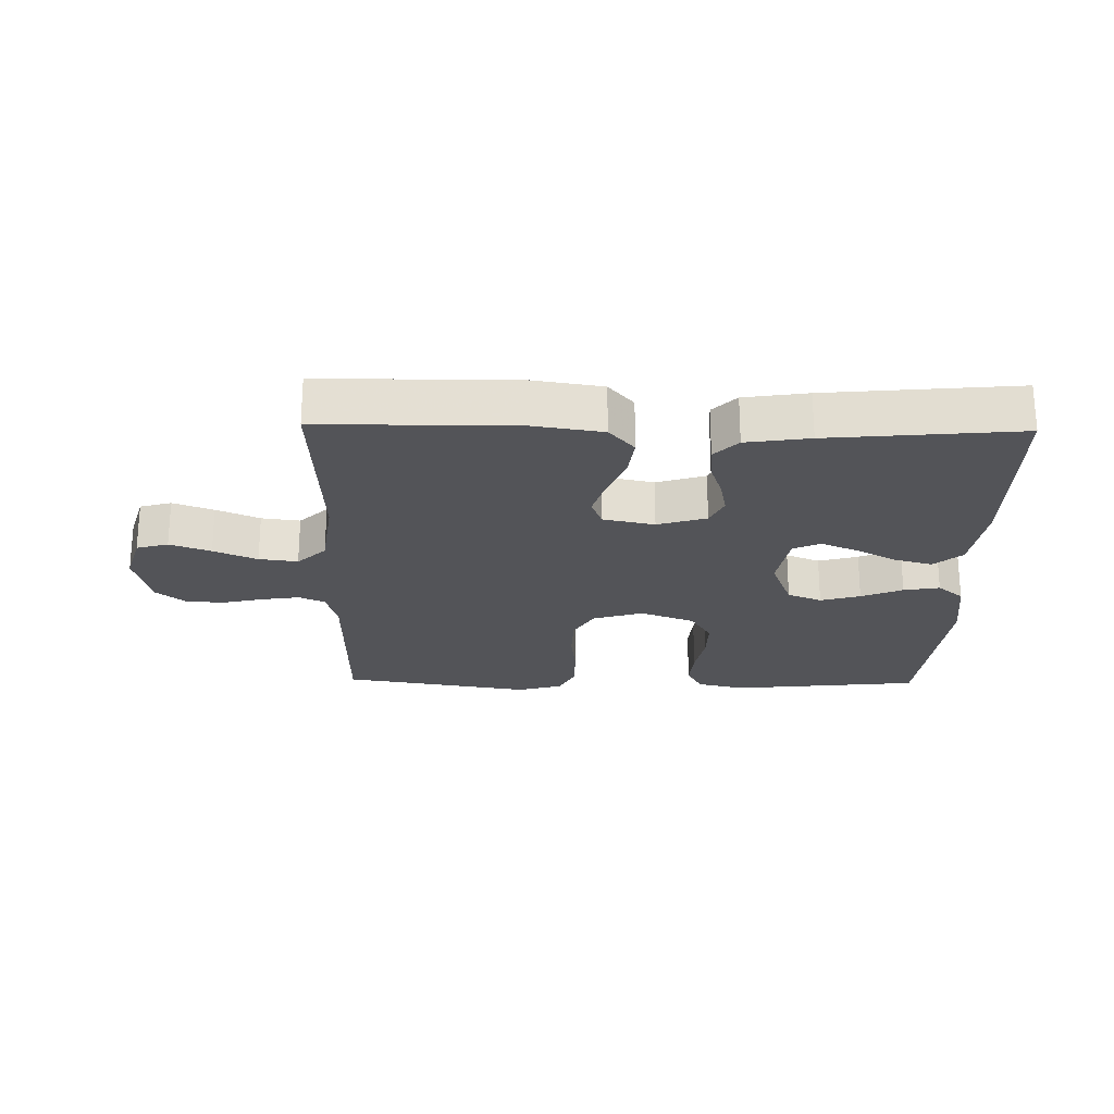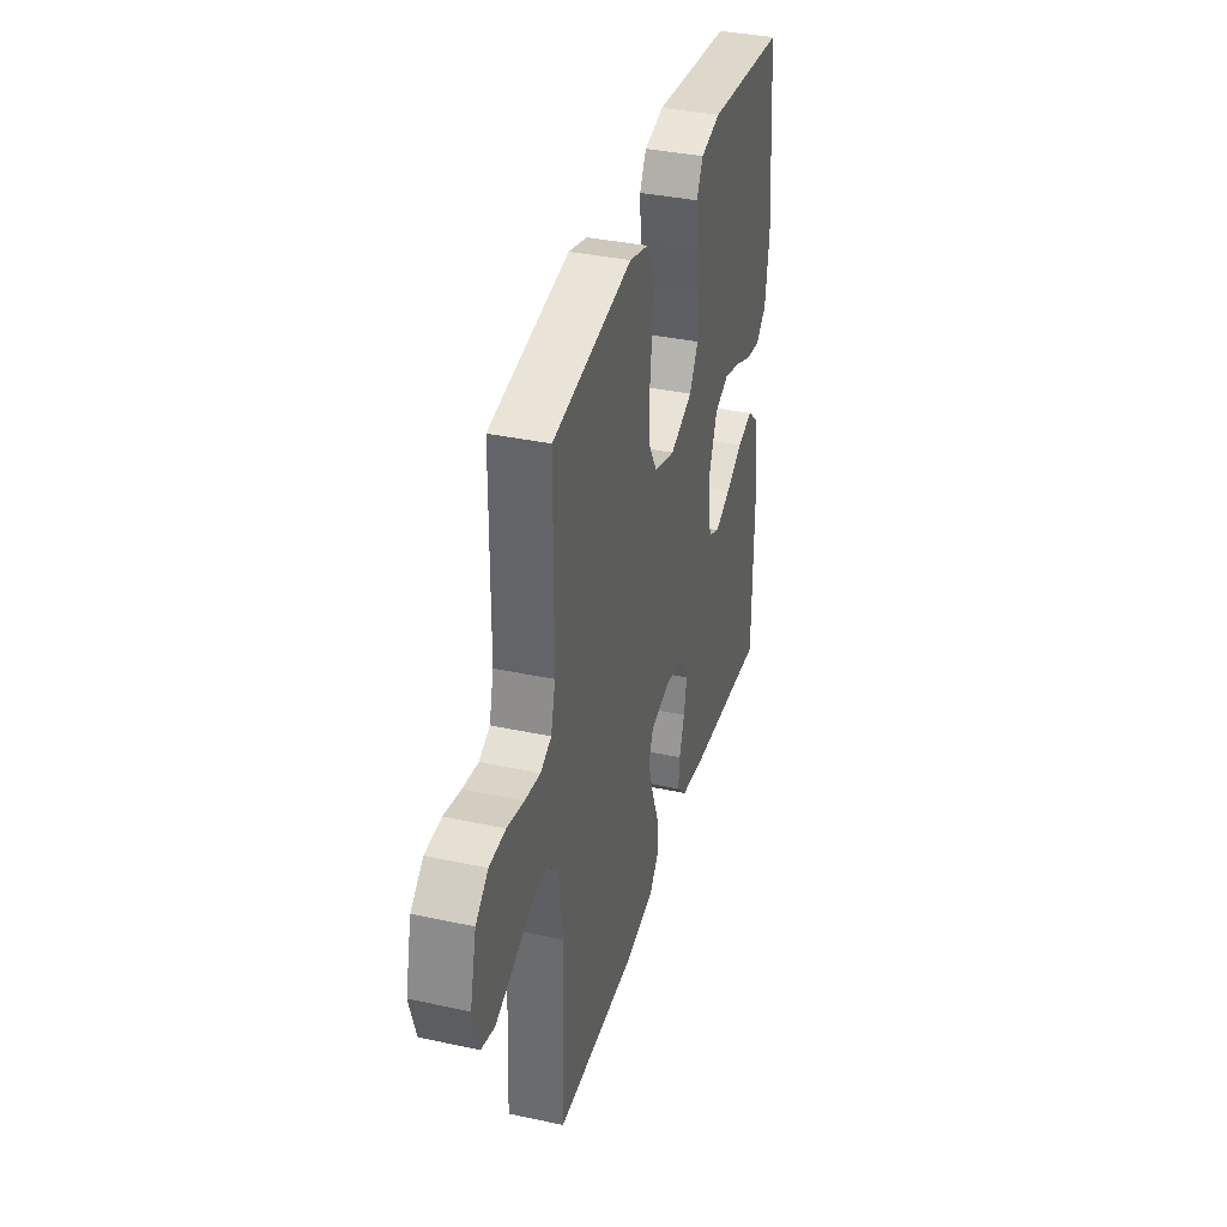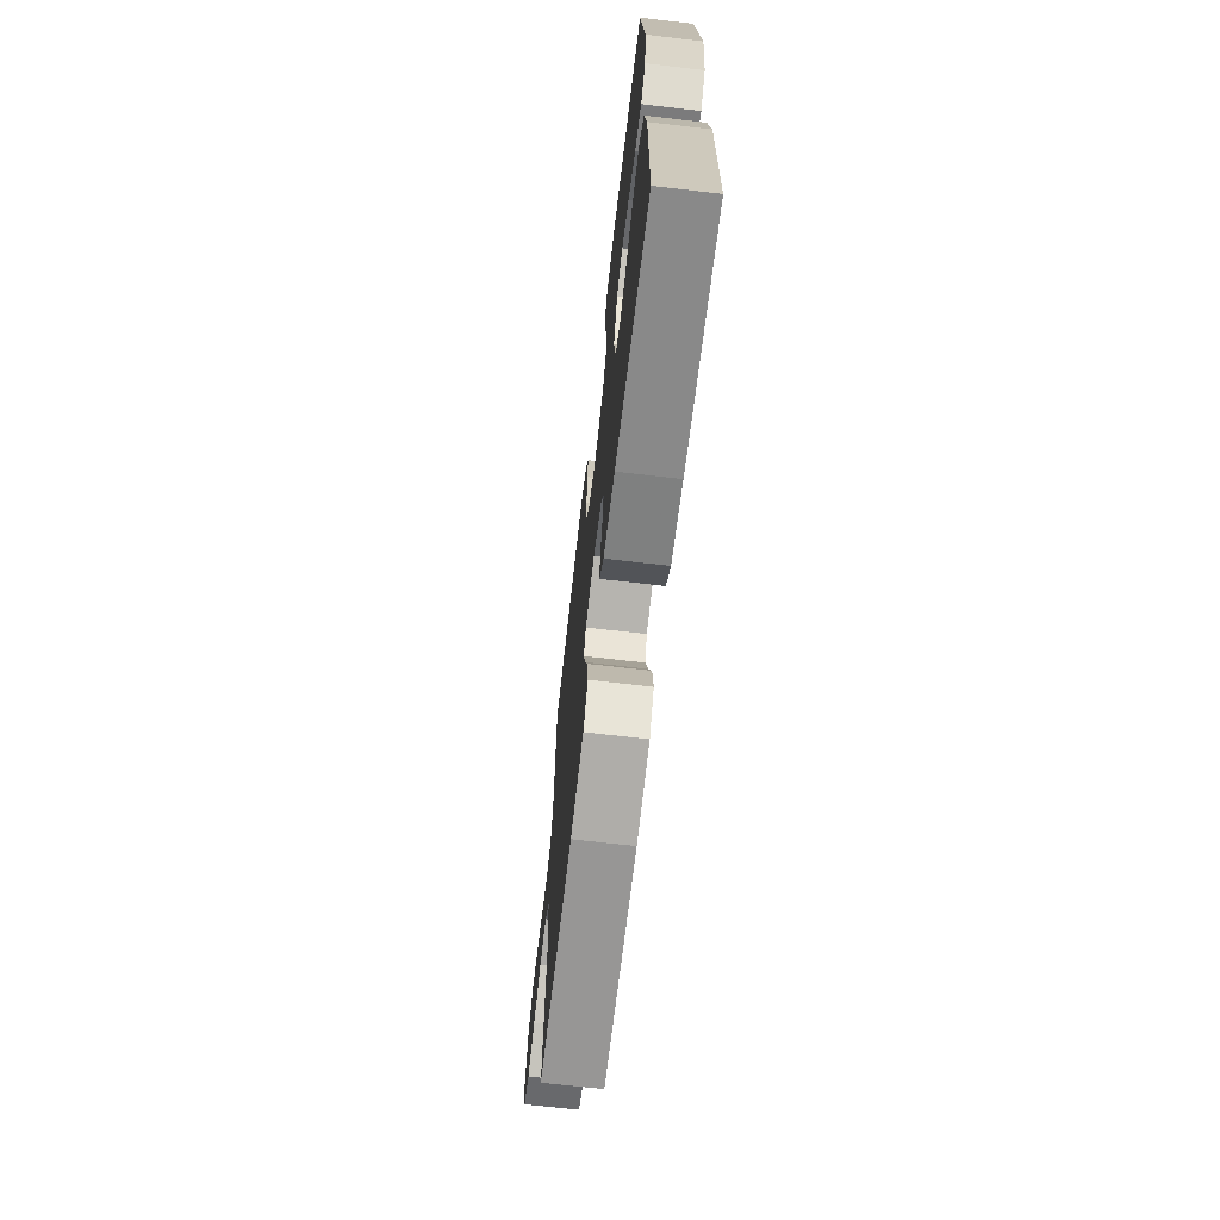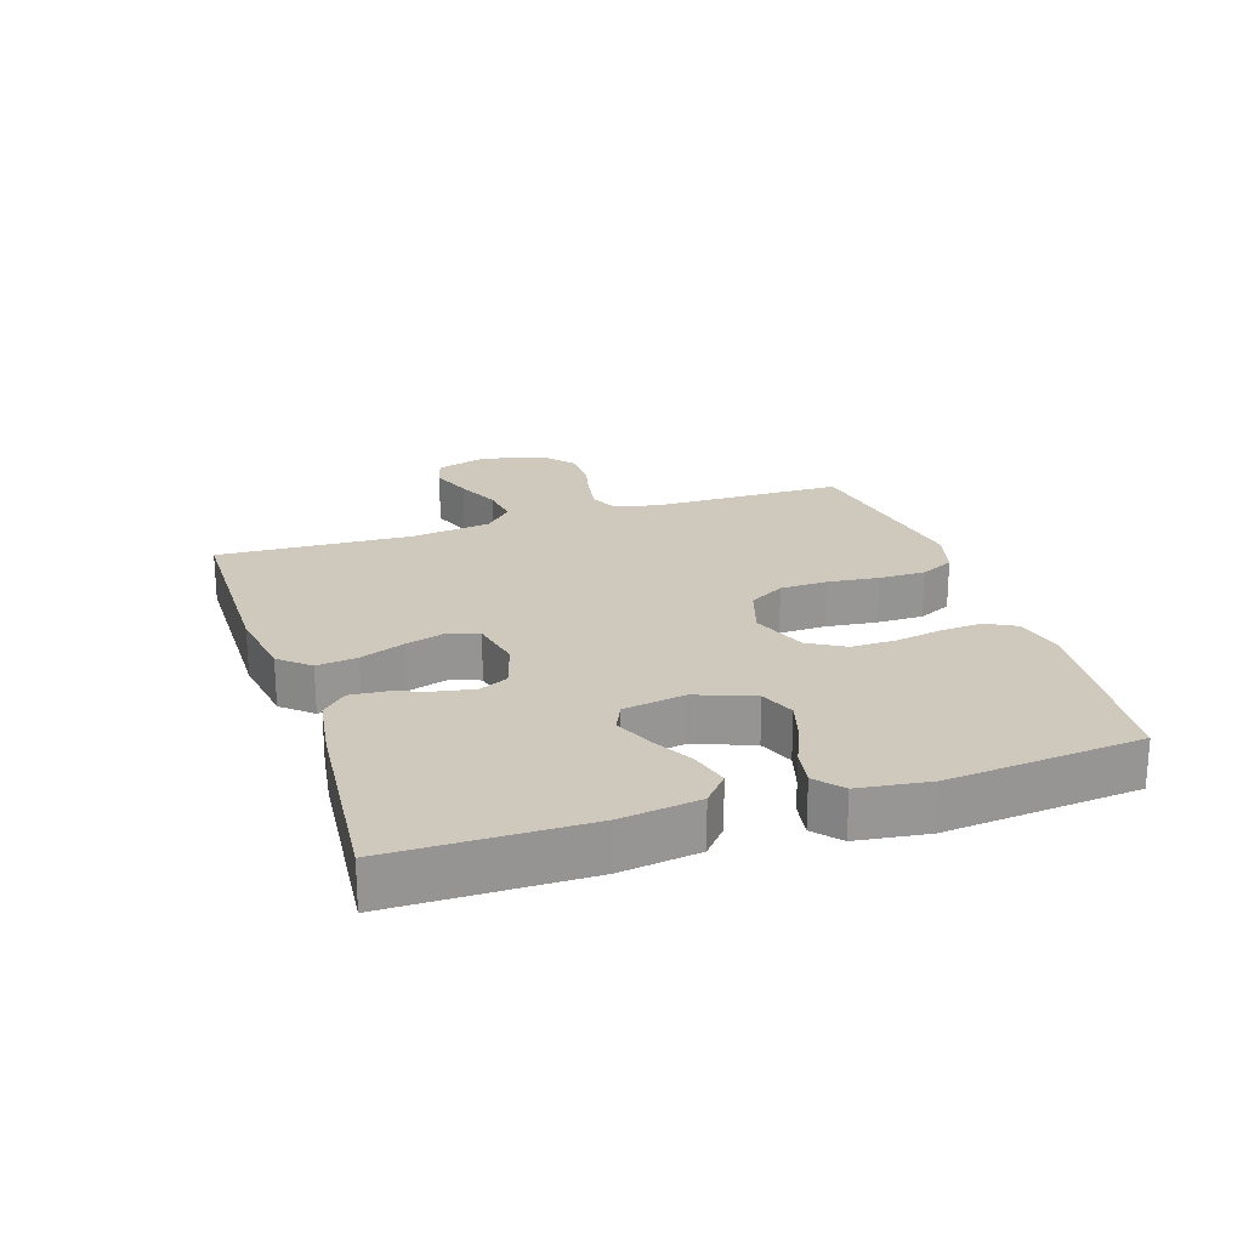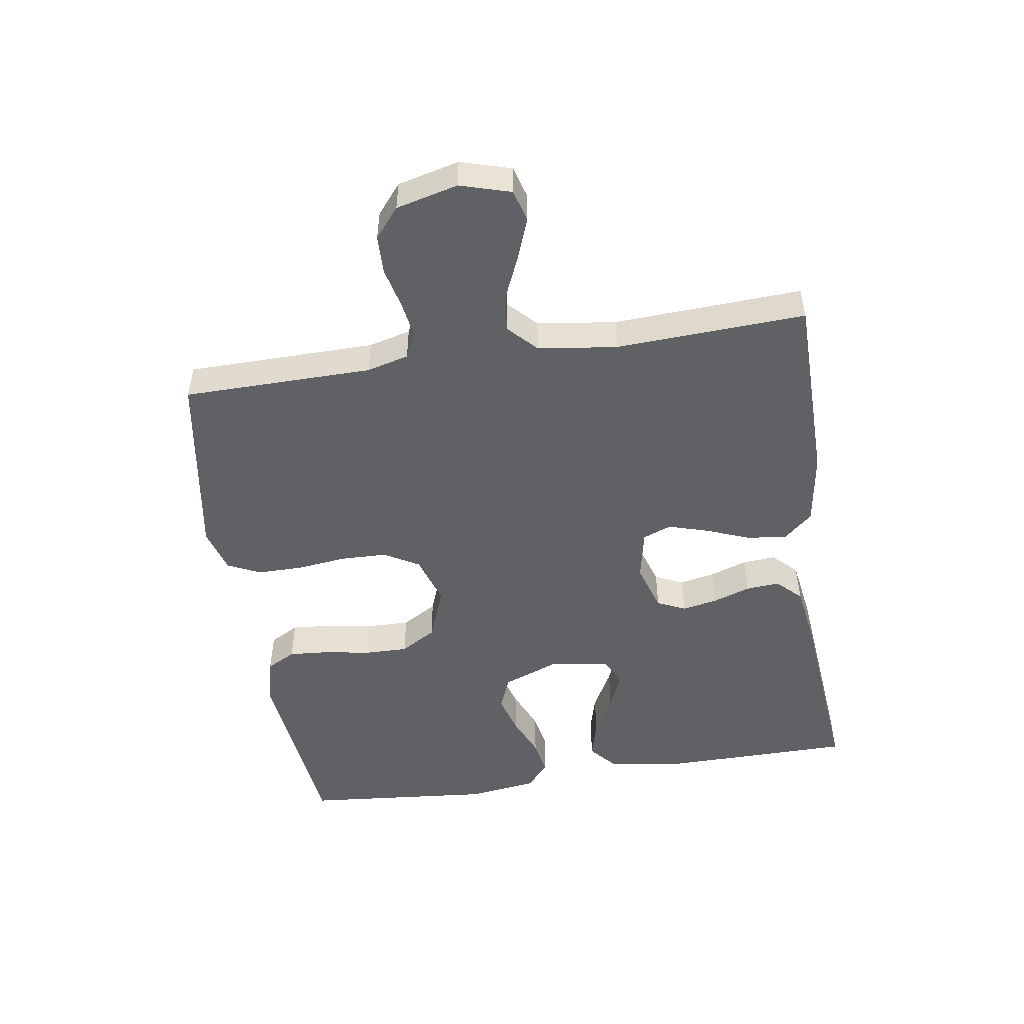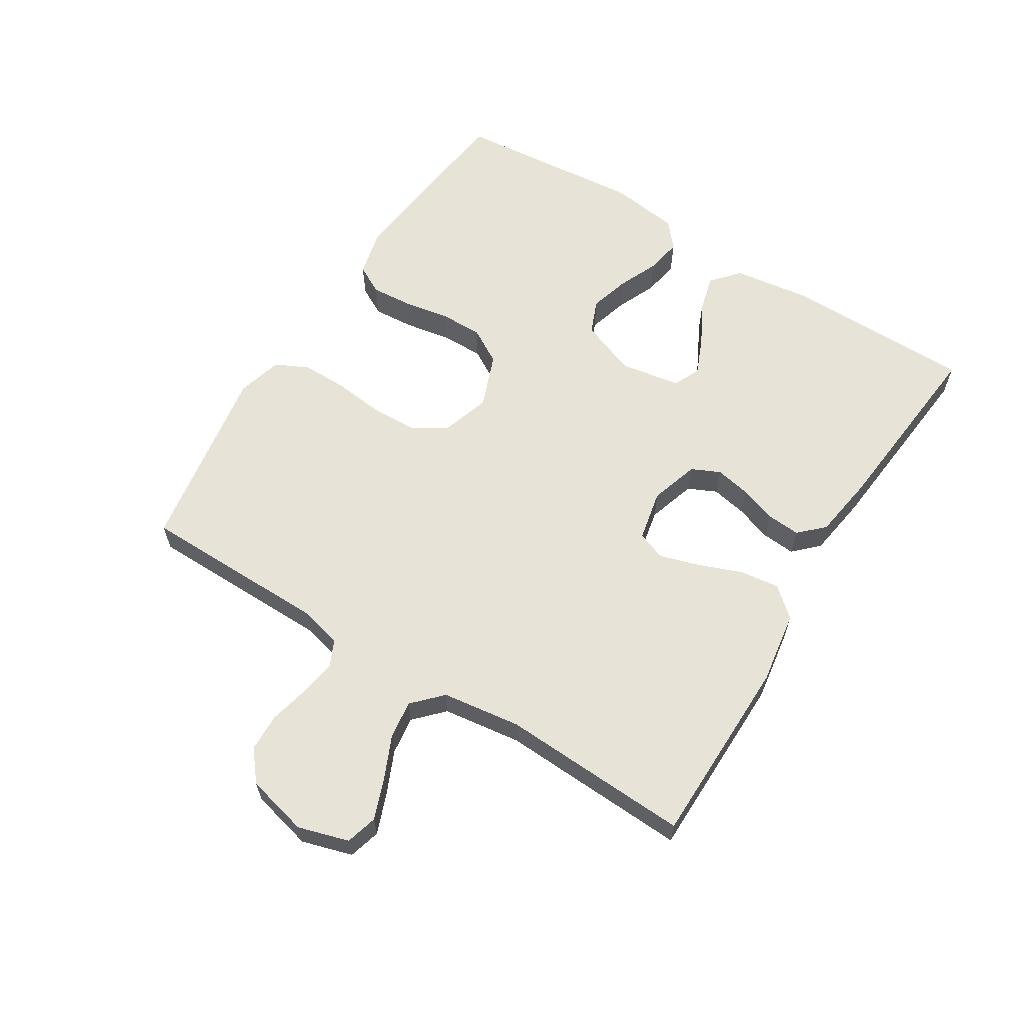
<metadata>
{"format":"obj","ext":"obj","renderer":"f3d","projection":"perspective","resolution":1024,"background":"white","views":[{"elev":-23.5,"azim":178.9,"up":"+Y"},{"elev":36.7,"azim":105.6,"up":"+Z"},{"elev":-68.5,"azim":-96.6,"up":"+Z"},{"elev":22.4,"azim":-108.2,"up":"+Y"},{"elev":-49.9,"azim":98.9,"up":"+Y"},{"elev":61.7,"azim":122.0,"up":"+Y"}]}
</metadata>
<code>
v 0.5 0.07 0.5
v 0.503 0.07 0.2
v 0.52 0.07 0.134
v 0.561 0.07 0.115
v 0.619 0.07 0.124
v 0.683 0.07 0.139
v 0.744 0.07 0.137
v 0.791 0.07 0.098
v 0.815 0.07 0
v 0.791 0.07 -0.08
v 0.741 0.07 -0.094
v 0.677 0.07 -0.07
v 0.609 0.07 -0.04
v 0.548 0.07 -0.032
v 0.503 0.07 -0.075
v 0.486 0.07 -0.2
v 0.5 0.07 -0.5
v 0.2 0.07 -0.503
v 0.084 0.07 -0.485
v 0.044 0.07 -0.439
v 0.052 0.07 -0.376
v 0.079 0.07 -0.307
v 0.098 0.07 -0.244
v 0.081 0.07 -0.199
v 0 0.07 -0.182
v -0.077 0.07 -0.206
v -0.098 0.07 -0.251
v -0.087 0.07 -0.307
v -0.067 0.07 -0.366
v -0.063 0.07 -0.419
v -0.1 0.07 -0.457
v -0.2 0.07 -0.472
v -0.5 0.07 -0.5
v -0.502 0.07 -0.2
v -0.485 0.07 -0.078
v -0.441 0.07 -0.04
v -0.382 0.07 -0.056
v -0.317 0.07 -0.091
v -0.258 0.07 -0.116
v -0.215 0.07 -0.096
v -0.199 0.07 0
v -0.233 0.07 0.089
v -0.287 0.07 0.111
v -0.35 0.07 0.093
v -0.415 0.07 0.065
v -0.472 0.07 0.055
v -0.513 0.07 0.09
v -0.528 0.07 0.2
v -0.5 0.07 0.5
v -0.2 0.07 0.532
v -0.125 0.07 0.514
v -0.1 0.07 0.468
v -0.105 0.07 0.403
v -0.118 0.07 0.331
v -0.119 0.07 0.262
v -0.086 0.07 0.206
v 0 0.07 0.173
v 0.079 0.07 0.198
v 0.111 0.07 0.253
v 0.113 0.07 0.326
v 0.104 0.07 0.405
v 0.104 0.07 0.477
v 0.129 0.07 0.529
v 0.2 0.07 0.549
v 0.5 0 0.5
v 0.503 0 0.2
v 0.52 0 0.134
v 0.561 0 0.115
v 0.619 0 0.124
v 0.683 0 0.139
v 0.744 0 0.137
v 0.791 0 0.098
v 0.815 0 0
v 0.791 0 -0.08
v 0.741 0 -0.094
v 0.677 0 -0.07
v 0.609 0 -0.04
v 0.548 0 -0.032
v 0.503 0 -0.075
v 0.486 0 -0.2
v 0.5 0 -0.5
v 0.2 0 -0.503
v 0.084 0 -0.485
v 0.044 0 -0.439
v 0.052 0 -0.376
v 0.079 0 -0.307
v 0.098 0 -0.244
v 0.081 0 -0.199
v 0 0 -0.182
v -0.077 0 -0.206
v -0.098 0 -0.251
v -0.087 0 -0.307
v -0.067 0 -0.366
v -0.063 0 -0.419
v -0.1 0 -0.457
v -0.2 0 -0.472
v -0.5 0 -0.5
v -0.502 0 -0.2
v -0.485 0 -0.078
v -0.441 0 -0.04
v -0.382 0 -0.056
v -0.317 0 -0.091
v -0.258 0 -0.116
v -0.215 0 -0.096
v -0.199 0 0
v -0.233 0 0.089
v -0.287 0 0.111
v -0.35 0 0.093
v -0.415 0 0.065
v -0.472 0 0.055
v -0.513 0 0.09
v -0.528 0 0.2
v -0.5 0 0.5
v -0.2 0 0.532
v -0.125 0 0.514
v -0.1 0 0.468
v -0.105 0 0.403
v -0.118 0 0.331
v -0.119 0 0.262
v -0.086 0 0.206
v 0 0 0.173
v 0.079 0 0.198
v 0.111 0 0.253
v 0.113 0 0.326
v 0.104 0 0.405
v 0.104 0 0.477
v 0.129 0 0.529
v 0.2 0 0.549
f 63 64 1 2
f 60 61 62 63
f 59 60 63 2
f 58 59 2 3
f 57 58 3 4
f 51 52 53 54
f 51 54 55
f 50 51 55
f 49 50 55
f 48 49 55 56
f 44 45 46 47
f 43 44 47 48
f 35 36 37 38
f 35 38 39
f 34 35 39
f 33 34 39
f 32 33 39 40
f 28 29 30 31
f 27 28 31 32
f 19 20 21 22
f 19 22 23
f 16 17 18 19
f 15 16 19 23
f 14 15 23 24
f 10 11 12 13
f 8 9 10 13
f 8 13 14
f 5 6 7 8
f 4 5 8 14
f 57 4 14 24
f 43 48 56 57
f 42 43 57
f 41 42 57 24
f 27 32 40 41
f 26 27 41
f 25 26 41
f 24 25 41
f 66 65 128 127
f 127 126 125 124
f 66 127 124 123
f 67 66 123 122
f 68 67 122 121
f 118 117 116 115
f 119 118 115
f 119 115 114
f 119 114 113
f 120 119 113 112
f 111 110 109 108
f 112 111 108 107
f 102 101 100 99
f 103 102 99
f 103 99 98
f 103 98 97
f 104 103 97 96
f 95 94 93 92
f 96 95 92 91
f 86 85 84 83
f 87 86 83
f 83 82 81 80
f 87 83 80 79
f 88 87 79 78
f 77 76 75 74
f 77 74 73 72
f 78 77 72
f 72 71 70 69
f 78 72 69 68
f 88 78 68 121
f 121 120 112 107
f 121 107 106
f 88 121 106 105
f 105 104 96 91
f 105 91 90
f 105 90 89
f 105 89 88
f 1 65 66 2
f 2 66 67 3
f 3 67 68 4
f 4 68 69 5
f 5 69 70 6
f 6 70 71 7
f 7 71 72 8
f 8 72 73 9
f 9 73 74 10
f 10 74 75 11
f 11 75 76 12
f 12 76 77 13
f 13 77 78 14
f 14 78 79 15
f 15 79 80 16
f 16 80 81 17
f 17 81 82 18
f 18 82 83 19
f 19 83 84 20
f 20 84 85 21
f 21 85 86 22
f 22 86 87 23
f 23 87 88 24
f 24 88 89 25
f 25 89 90 26
f 26 90 91 27
f 27 91 92 28
f 28 92 93 29
f 29 93 94 30
f 30 94 95 31
f 31 95 96 32
f 32 96 97 33
f 33 97 98 34
f 34 98 99 35
f 35 99 100 36
f 36 100 101 37
f 37 101 102 38
f 38 102 103 39
f 39 103 104 40
f 40 104 105 41
f 41 105 106 42
f 42 106 107 43
f 43 107 108 44
f 44 108 109 45
f 45 109 110 46
f 46 110 111 47
f 47 111 112 48
f 48 112 113 49
f 49 113 114 50
f 50 114 115 51
f 51 115 116 52
f 52 116 117 53
f 53 117 118 54
f 54 118 119 55
f 55 119 120 56
f 56 120 121 57
f 57 121 122 58
f 58 122 123 59
f 59 123 124 60
f 60 124 125 61
f 61 125 126 62
f 62 126 127 63
f 63 127 128 64
f 64 128 65 1

</code>
